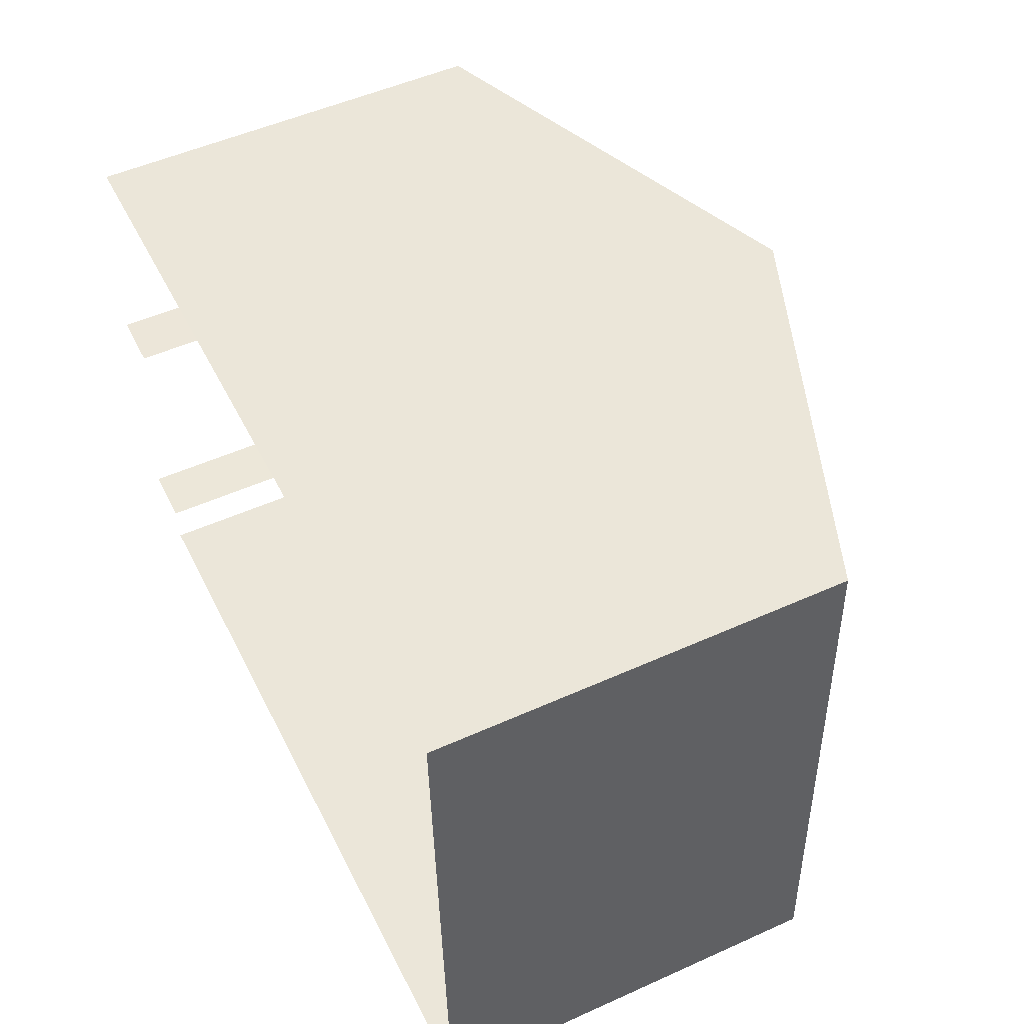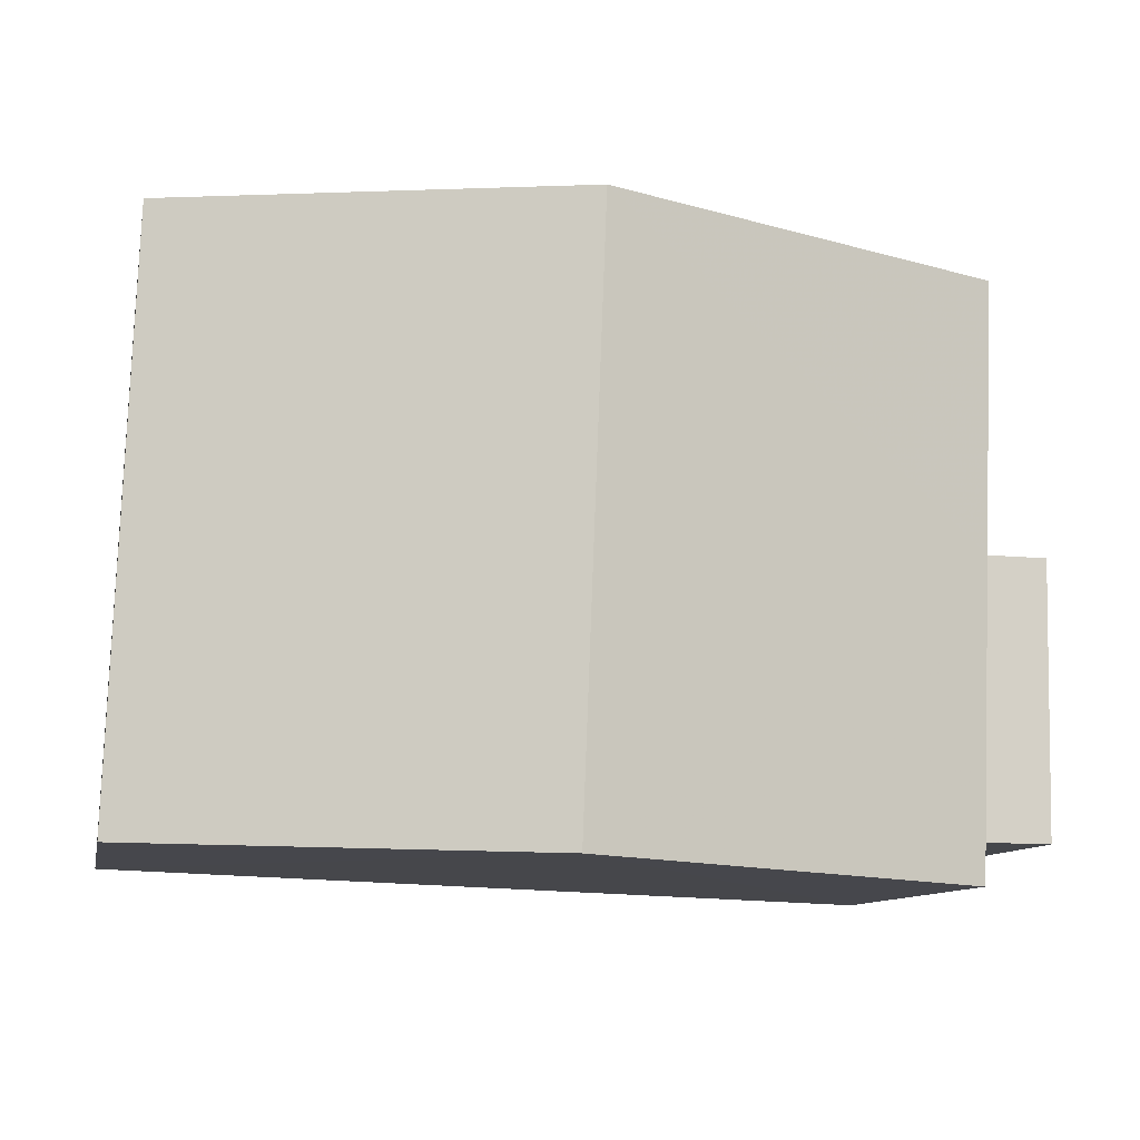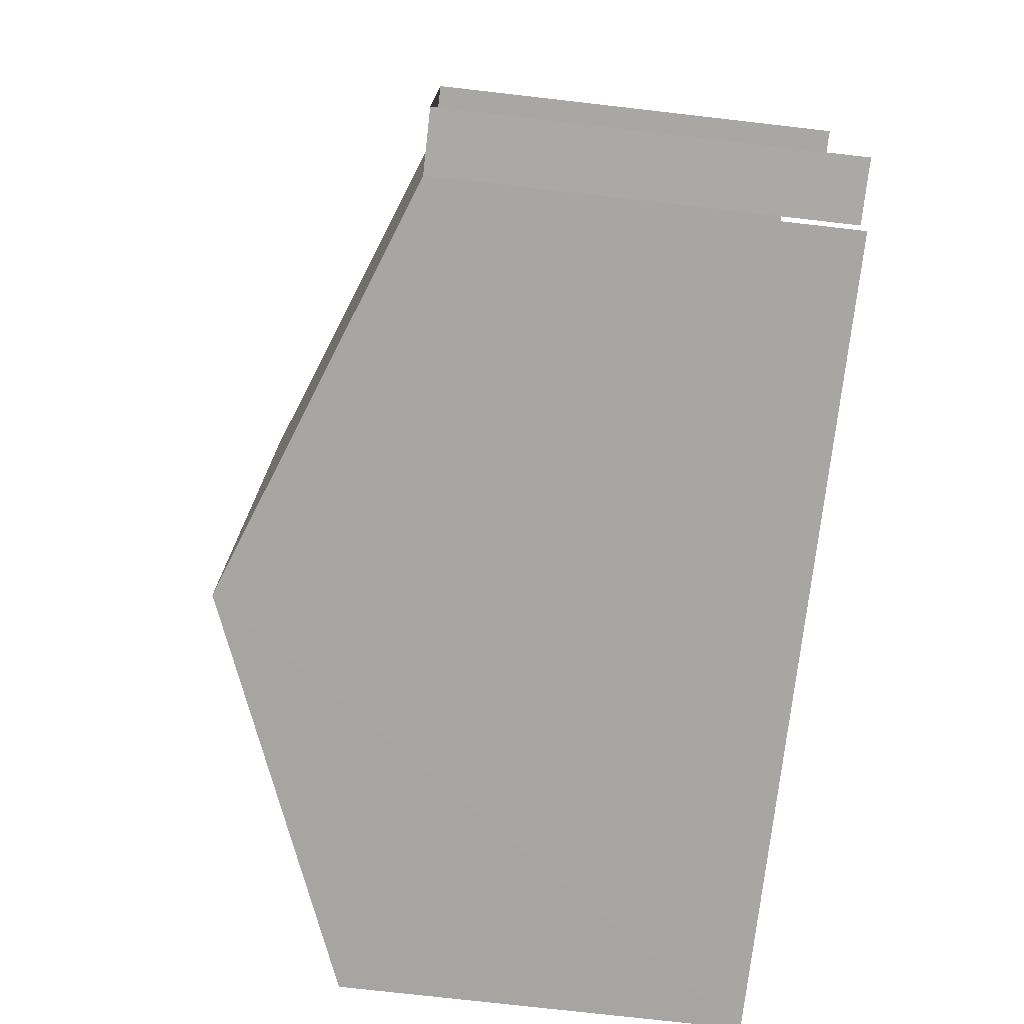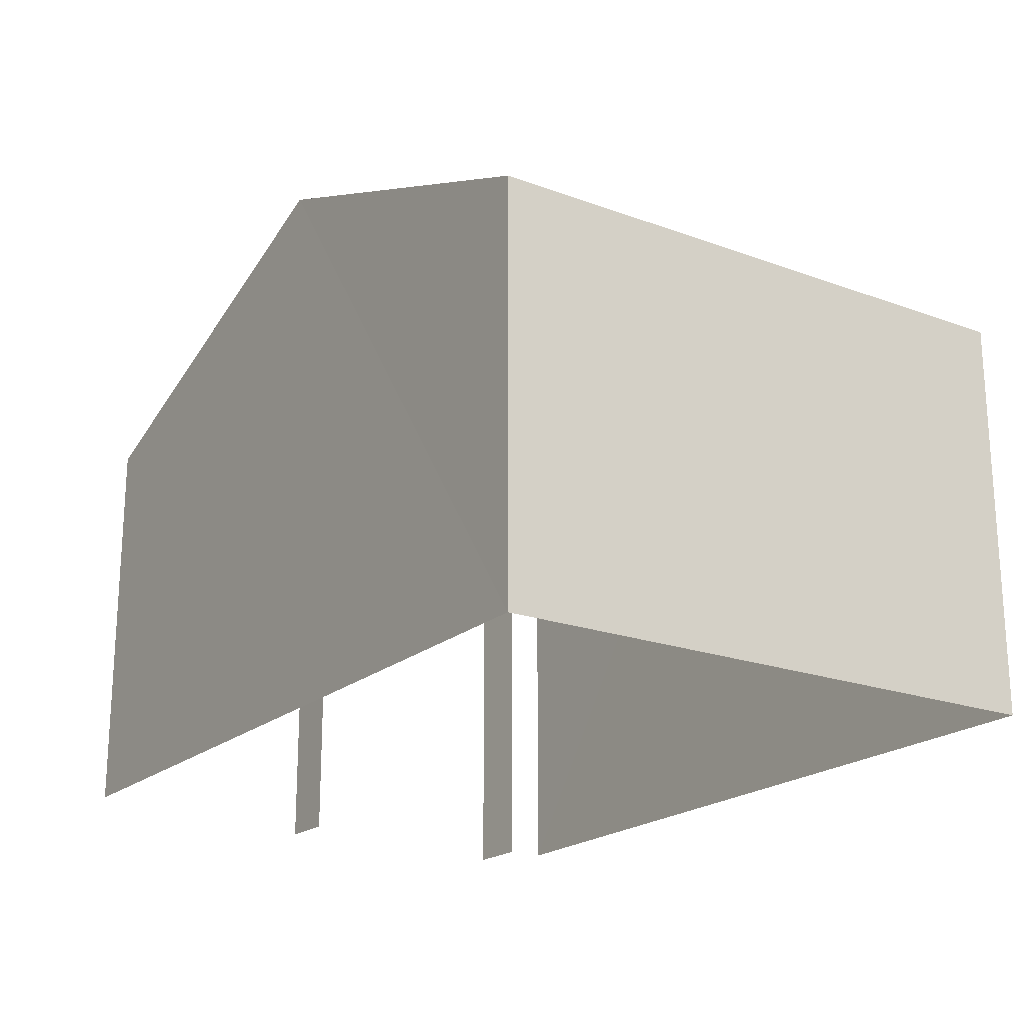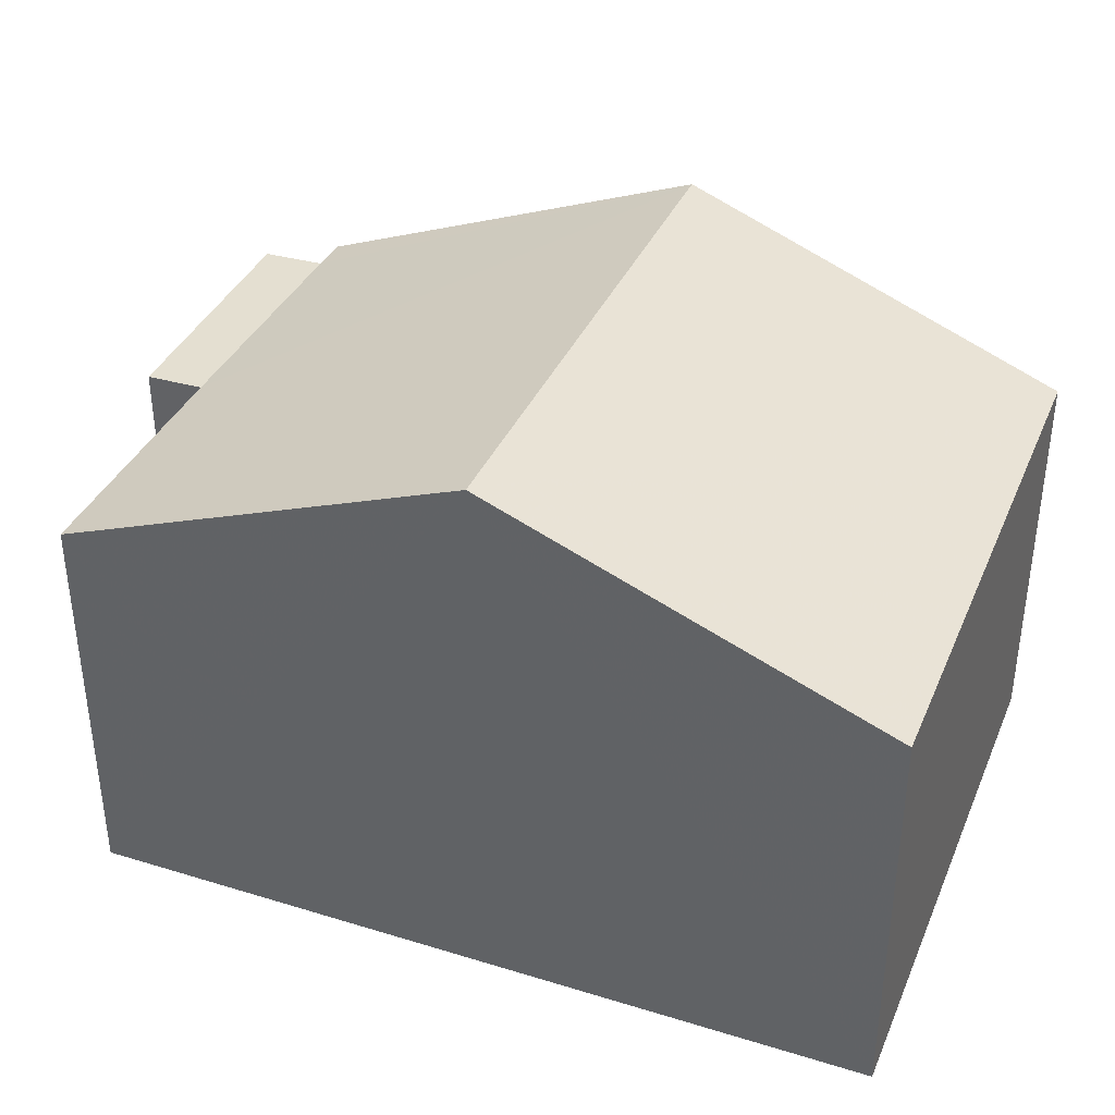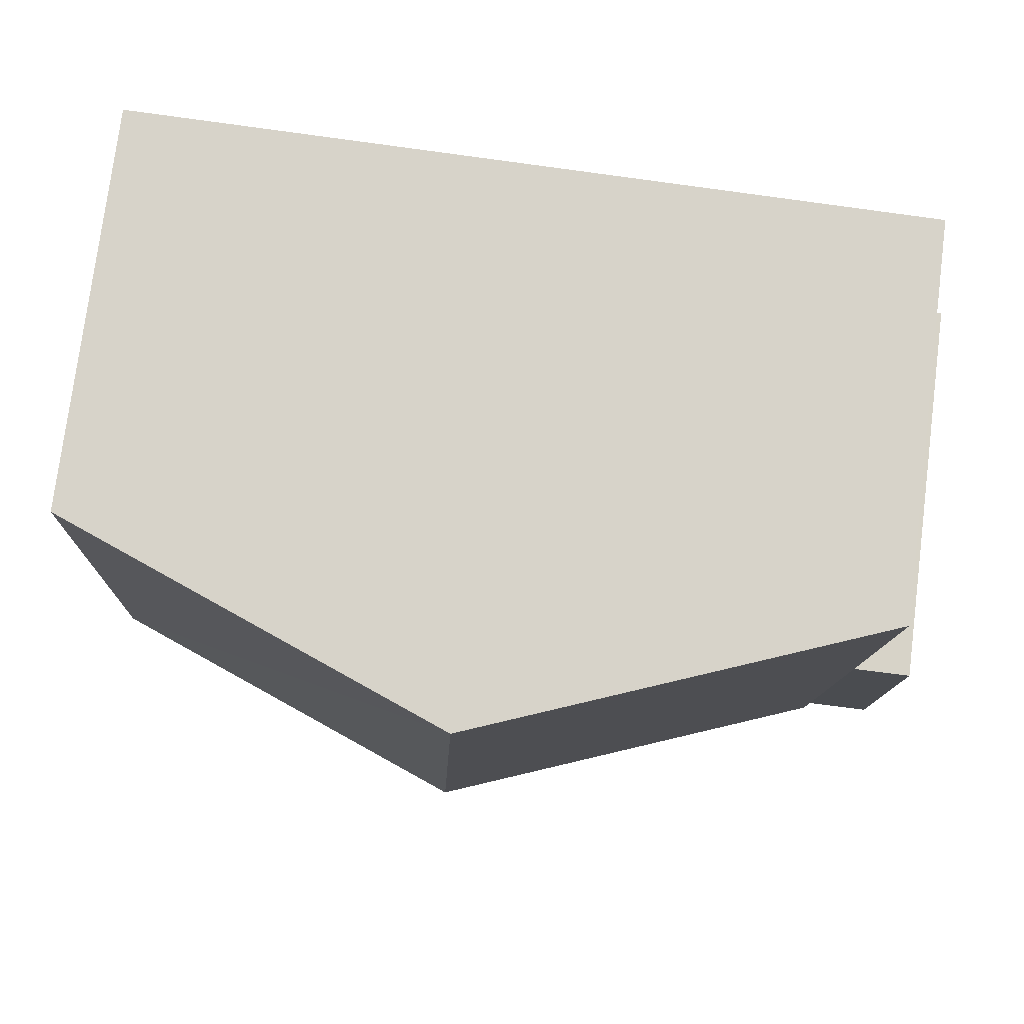
<metadata>
{"format":"obj","ext":"obj","renderer":"f3d","projection":"perspective","resolution":1024,"background":"white","views":[{"elev":51.3,"azim":-115.9,"up":"+Y"},{"elev":-10.4,"azim":-11.1,"up":"+Y"},{"elev":-76.2,"azim":83.5,"up":"+Y"},{"elev":-20.5,"azim":-125.8,"up":"+Z"},{"elev":36.7,"azim":-160.5,"up":"+Z"},{"elev":77.1,"azim":7.3,"up":"+Y"}]}
</metadata>
<code>
v -3.737e+05 -1.04e+05 25.97
v -3.737e+05 -1.04e+05 25.97
v -3.737e+05 -1.04e+05 25.97
v -3.737e+05 -1.04e+05 25.97
v -3.737e+05 -1.04e+05 25.97
v -3.737e+05 -1.04e+05 25.97
v -3.737e+05 -1.04e+05 25.97
v -3.737e+05 -1.04e+05 25.97
v -3.737e+05 -1.04e+05 32.94
v -3.737e+05 -1.04e+05 35.64
v -3.737e+05 -1.04e+05 32.94
v -3.737e+05 -1.04e+05 32.94
v -3.737e+05 -1.04e+05 35.64
v -3.737e+05 -1.04e+05 32.94
v -3.737e+05 -1.04e+05 32.94
v -3.737e+05 -1.04e+05 32.94
v -3.737e+05 -1.04e+05 32.94
v -3.737e+05 -1.04e+05 32.94
f 1 2 3
f 3 4 5
f 1 6 2
f 4 2 7
f 7 2 8
f 3 2 4
f 2 6 9
f 11 2 9
f 4 14 5
f 4 12 14
f 18 7 8
f 18 17 7
f 9 10 11
f 12 11 13
f 12 13 14
f 11 10 13
f 10 15 13
f 10 16 15
f 11 17 18
f 11 12 17
f 15 1 3
f 15 16 1
f 12 4 7
f 17 12 7
f 15 3 13
f 3 5 13
f 5 14 13
f 9 6 10
f 6 1 10
f 1 16 10
f 2 11 18
f 8 2 18

</code>
